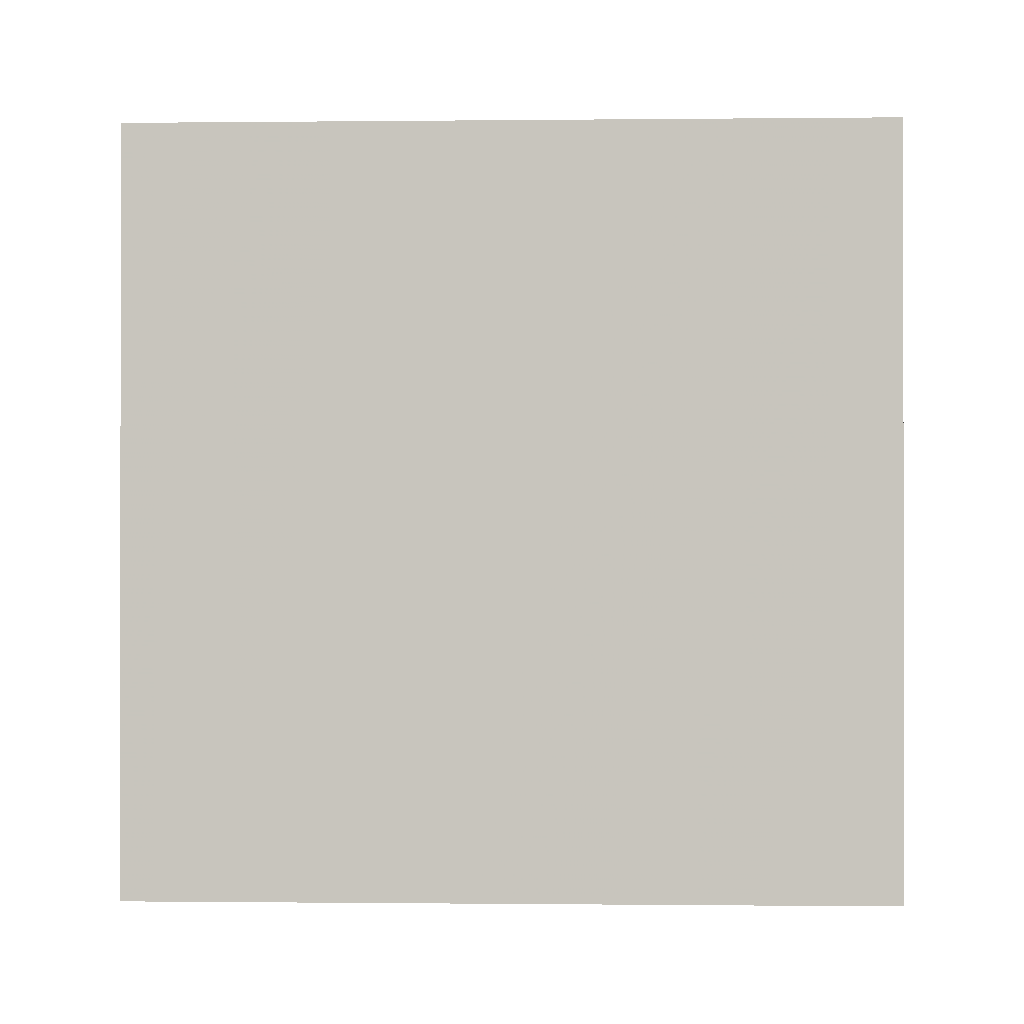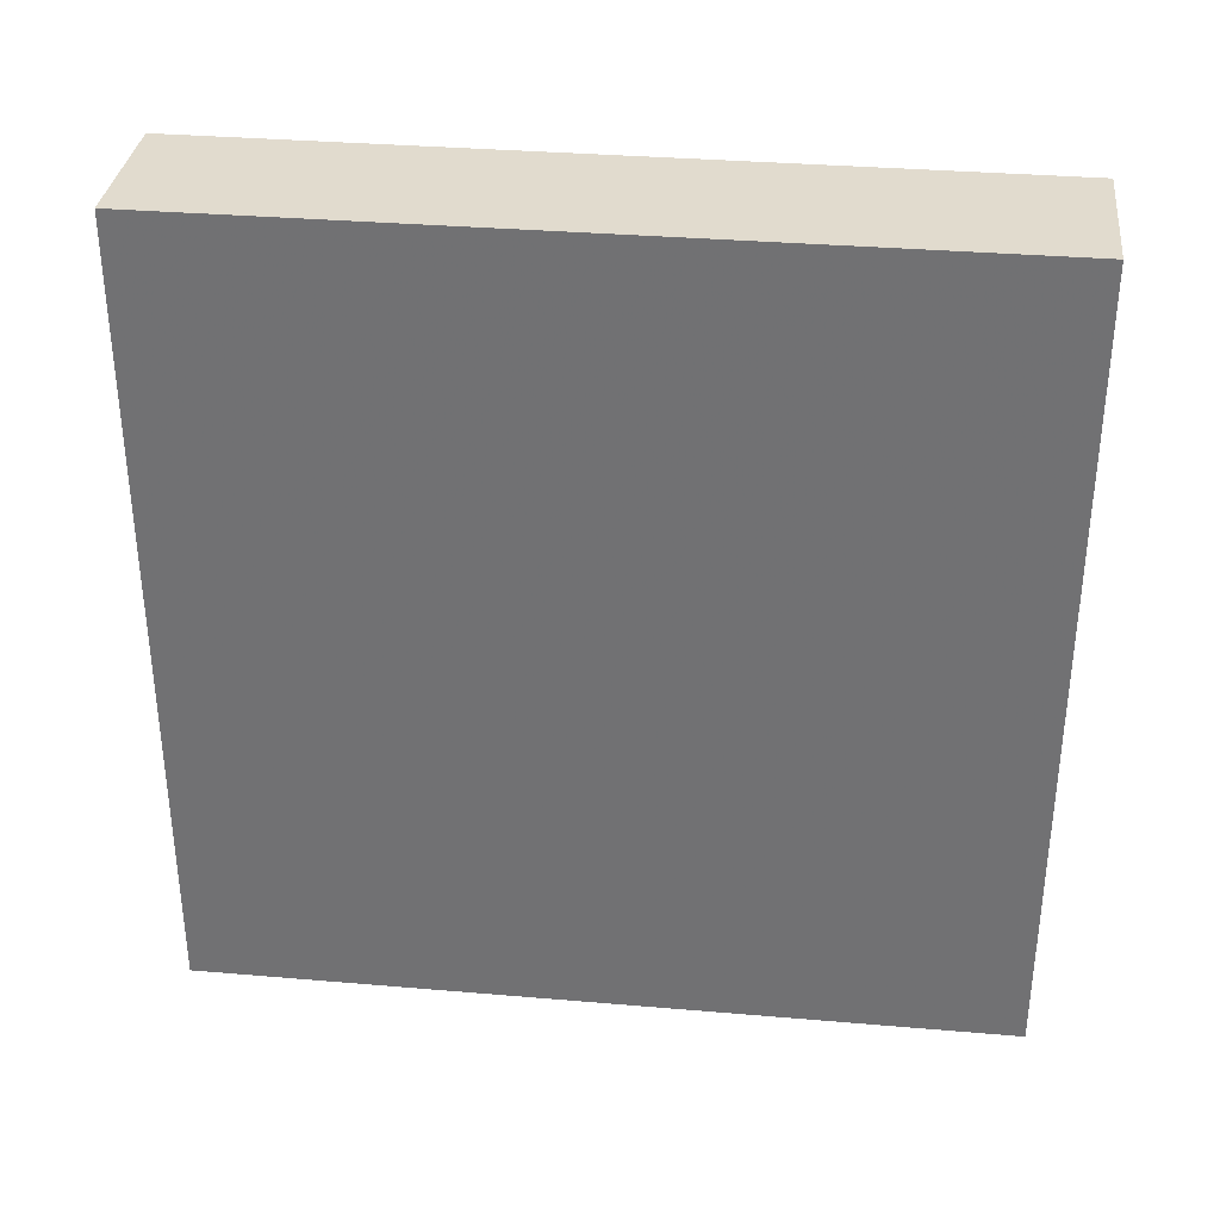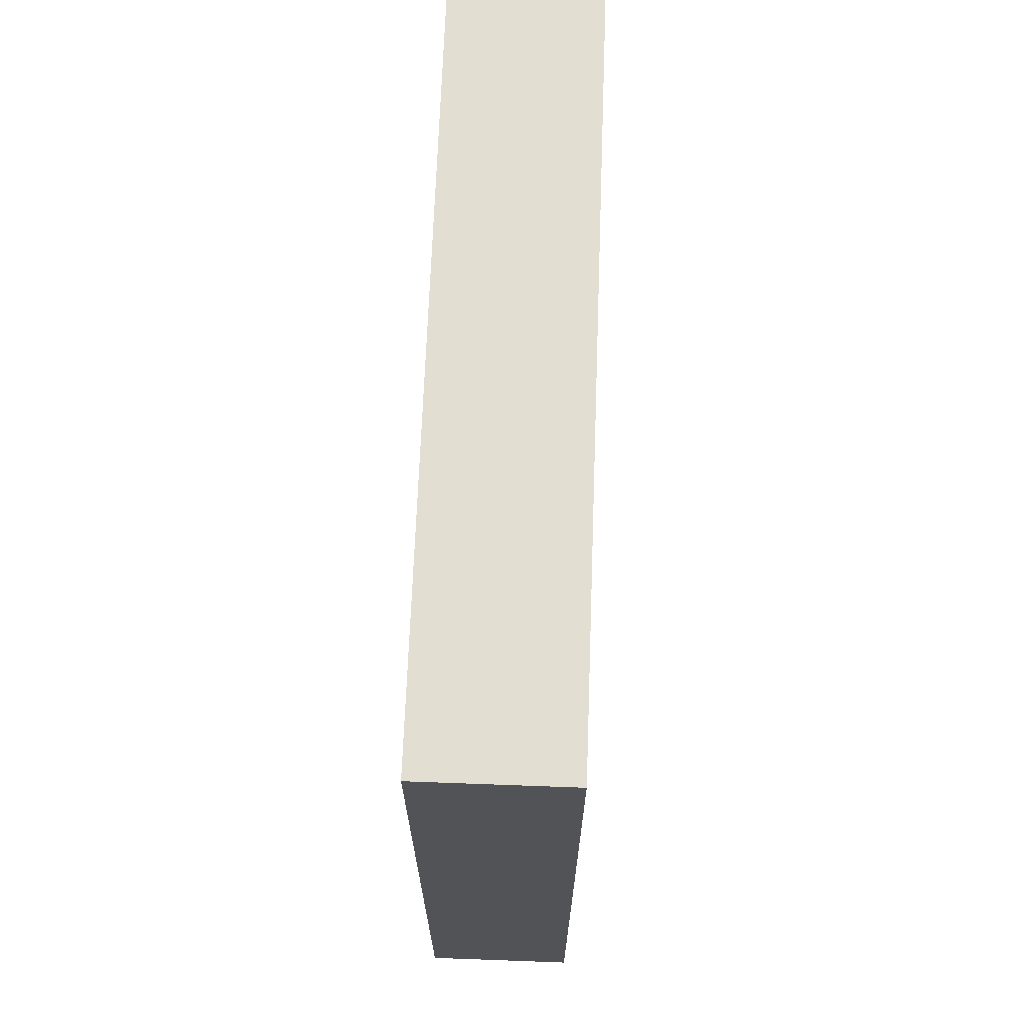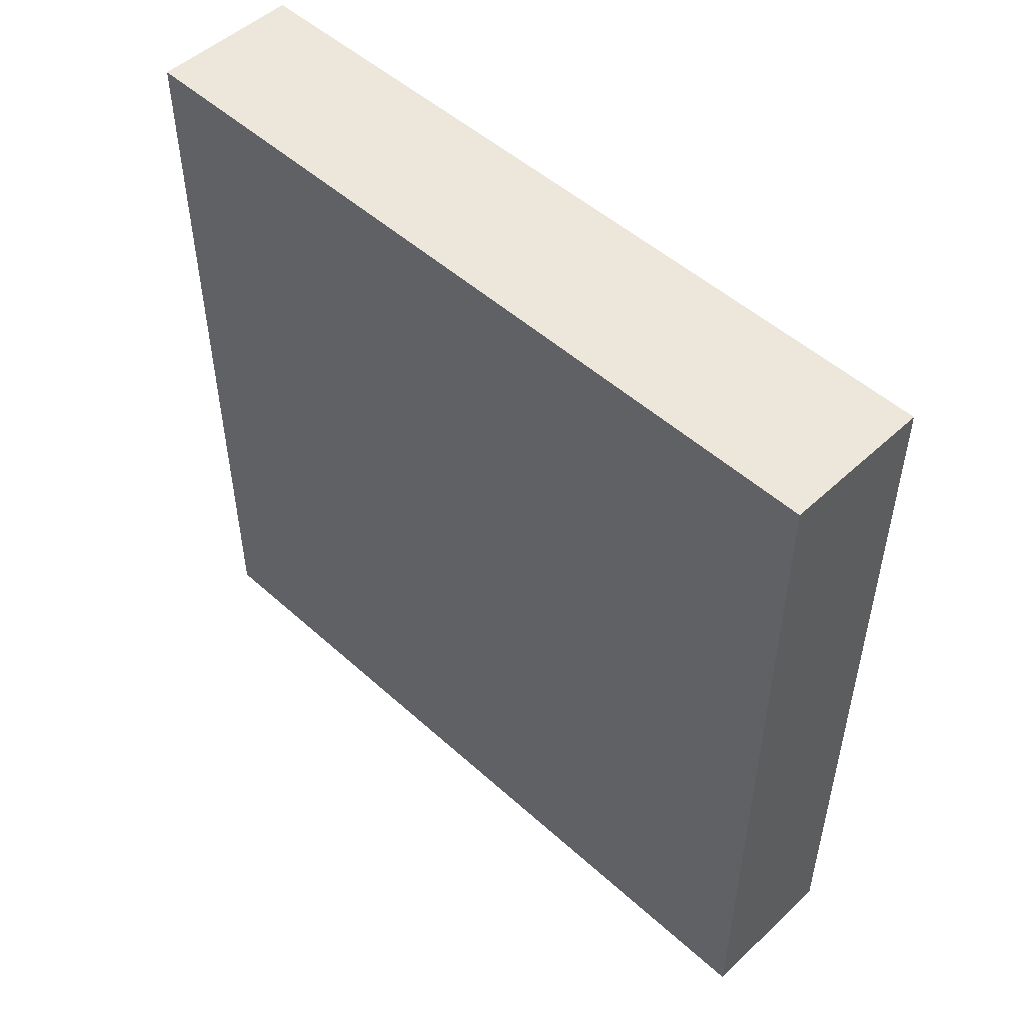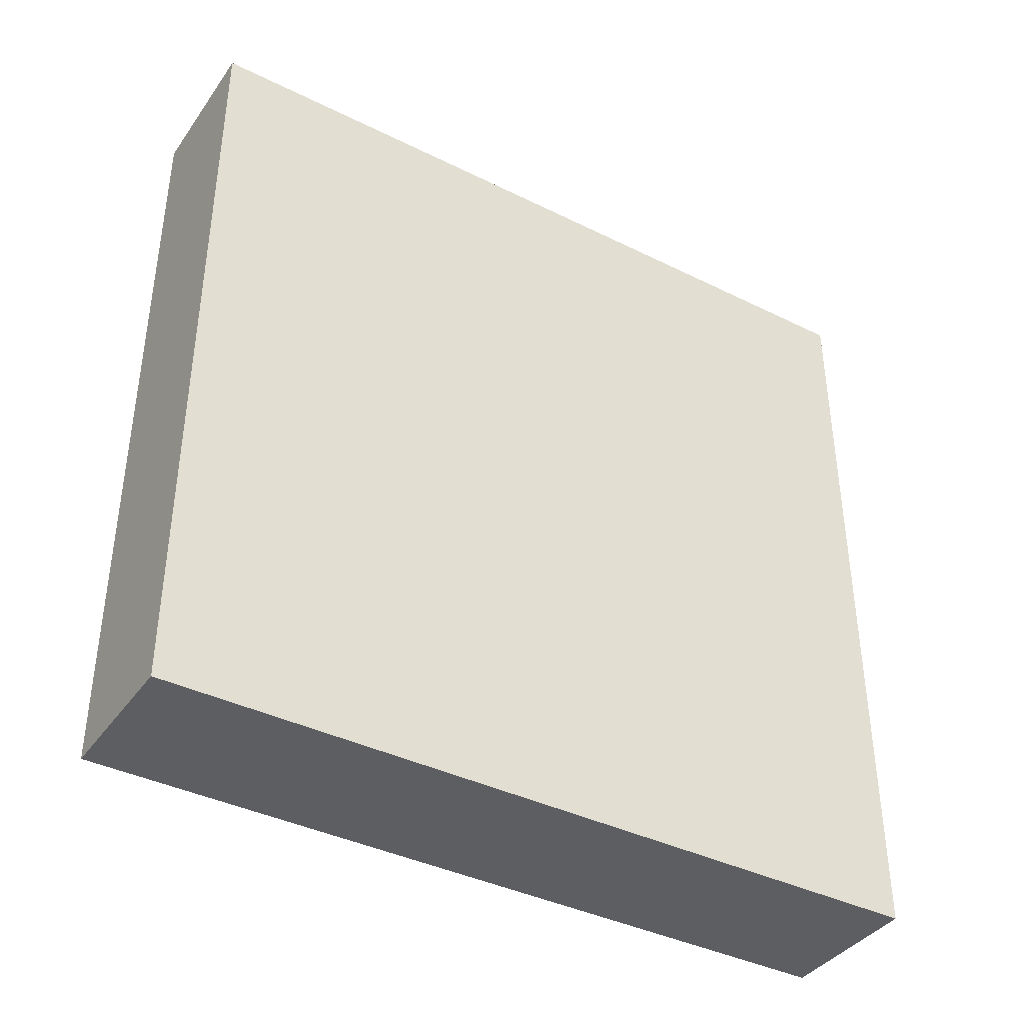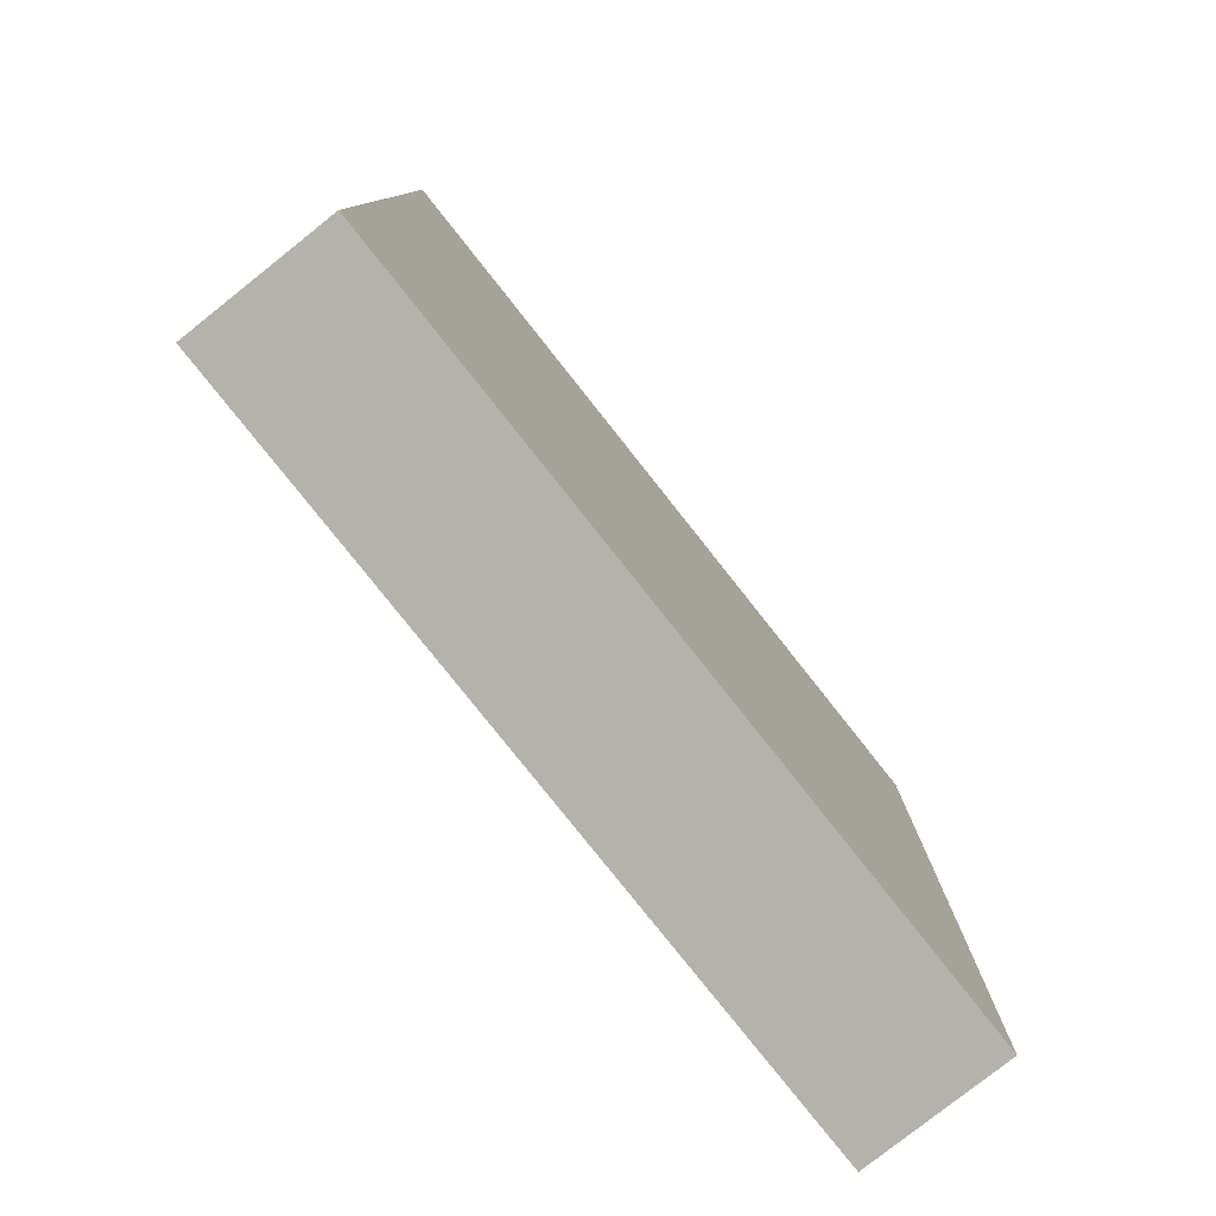
<metadata>
{"format":"obj","ext":"obj","renderer":"f3d","projection":"perspective","resolution":1024,"background":"white","views":[{"elev":-0.5,"azim":-87.9,"up":"+Y"},{"elev":33.8,"azim":-83.4,"up":"+Y"},{"elev":67.9,"azim":2.1,"up":"+Z"},{"elev":50.4,"azim":-45.4,"up":"+Y"},{"elev":-39.2,"azim":-121.7,"up":"+Y"},{"elev":-79.4,"azim":-141.6,"up":"+Y"}]}
</metadata>
<code>
v 0.1875 -0 1
v 0 -0 1
v 0 0 -0
v 0.1875 -0 0
v 0.1875 1 1
v 0 1 1
v 0 1 0
v 0.1875 1 0
f 1 2 3
f 1 3 4
f 5 8 7
f 5 7 6
f 1 5 6
f 1 6 2
f 2 6 7
f 2 7 3
f 3 7 8
f 3 8 4
f 5 1 4
f 5 4 8

</code>
